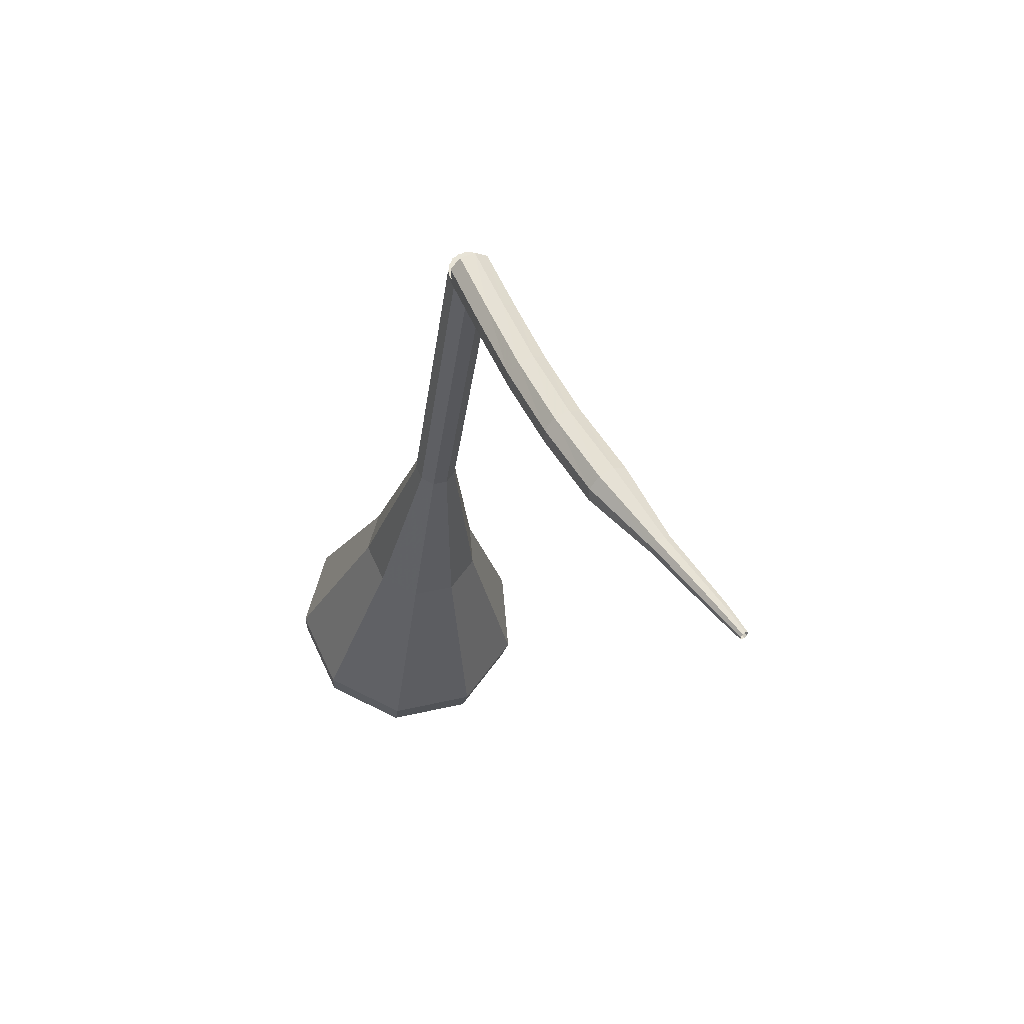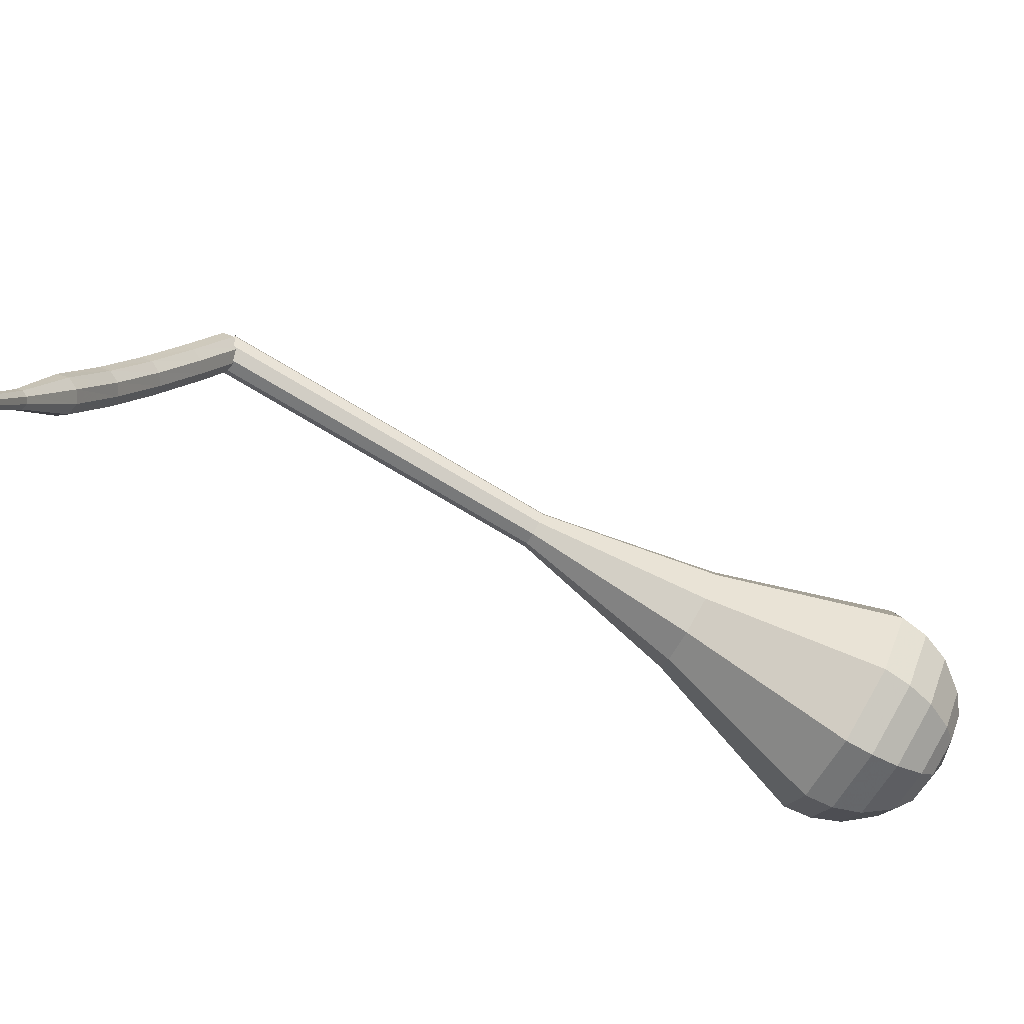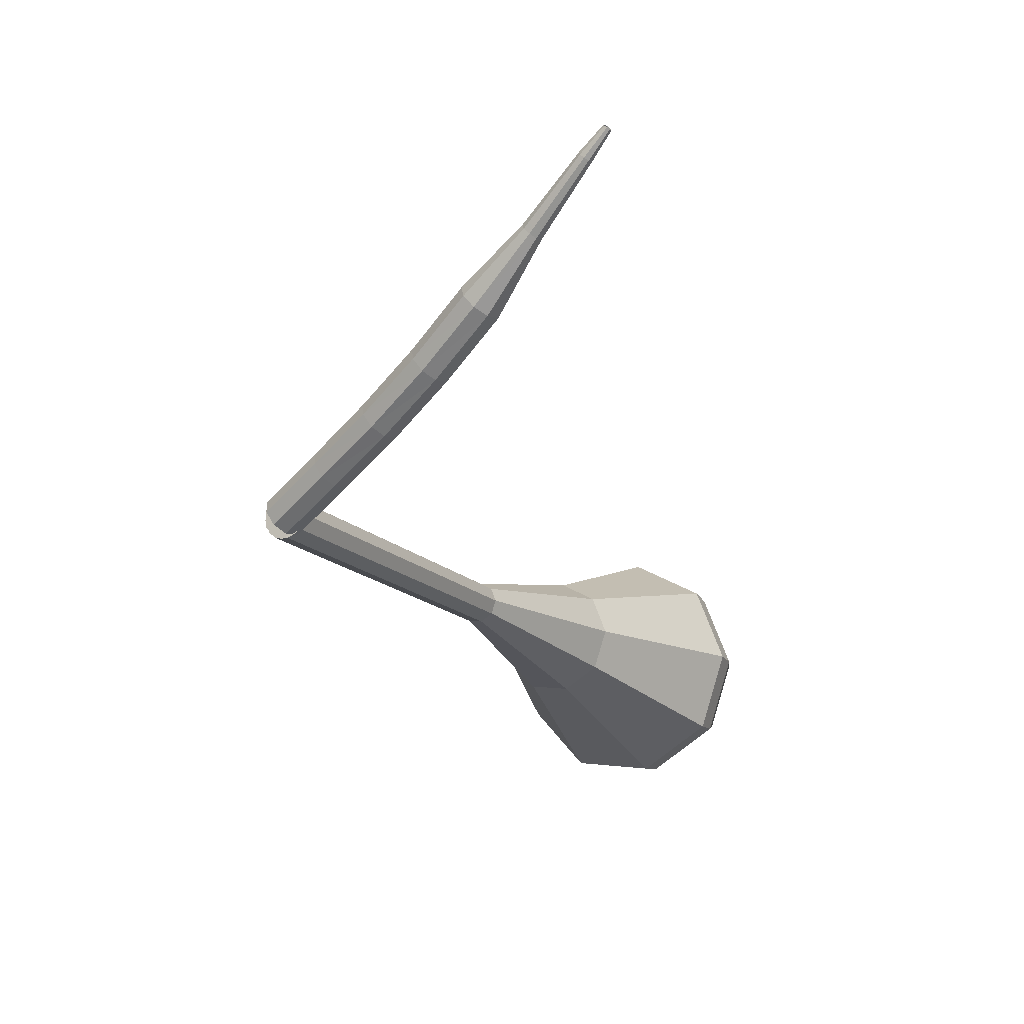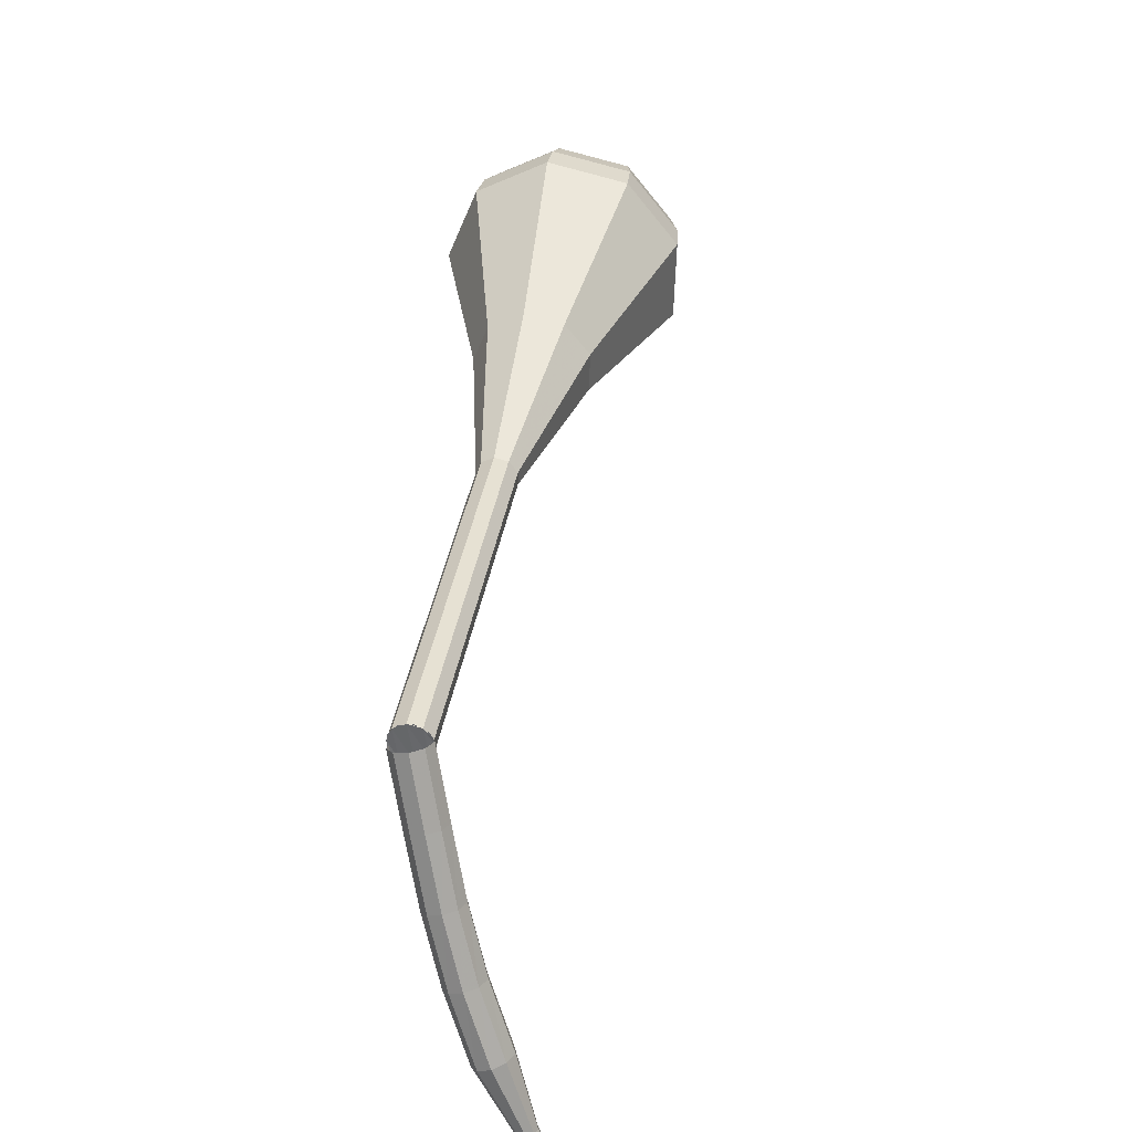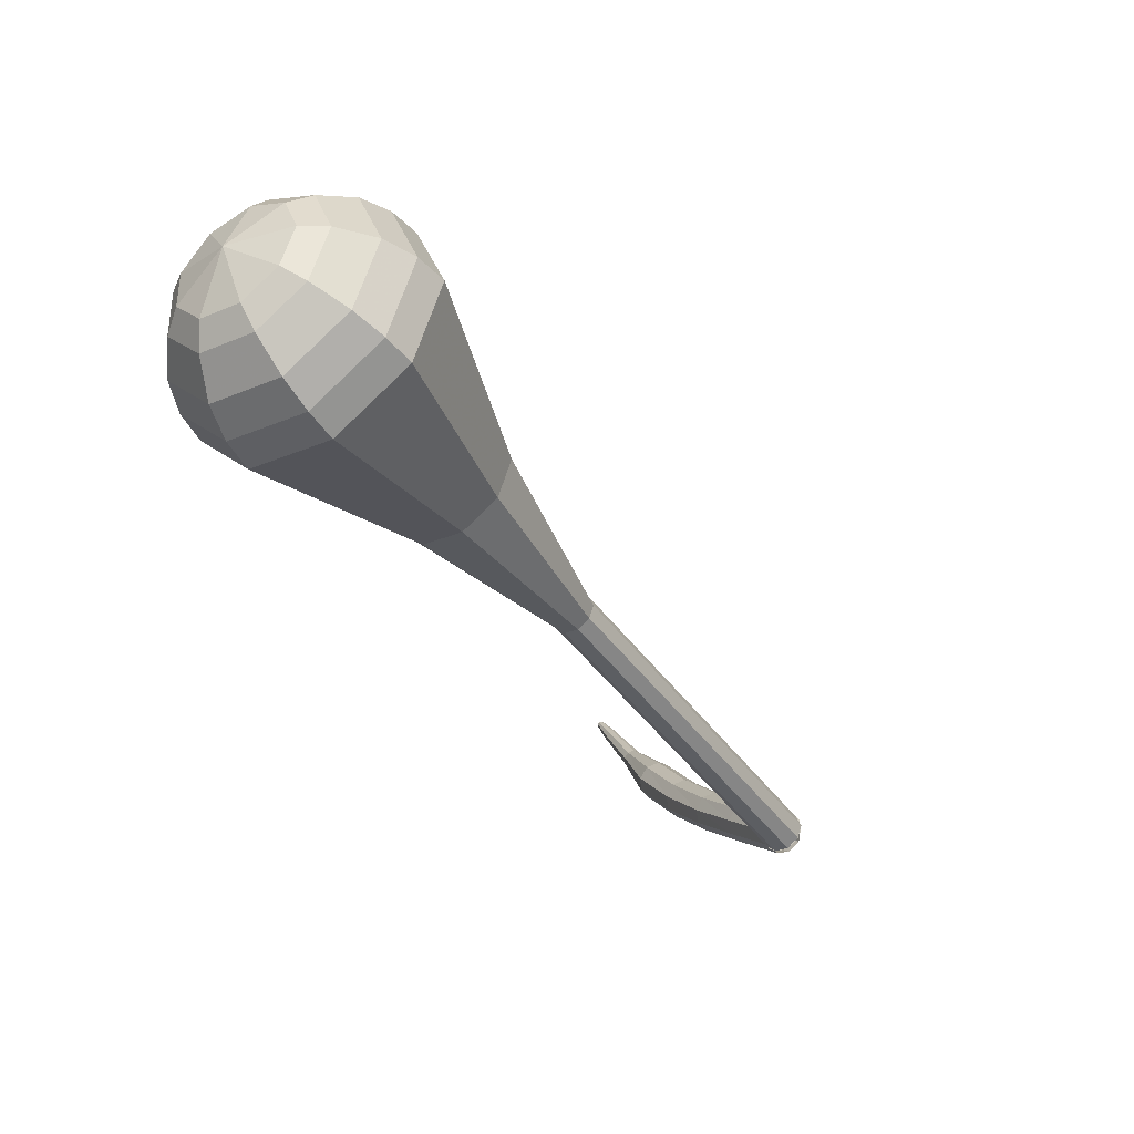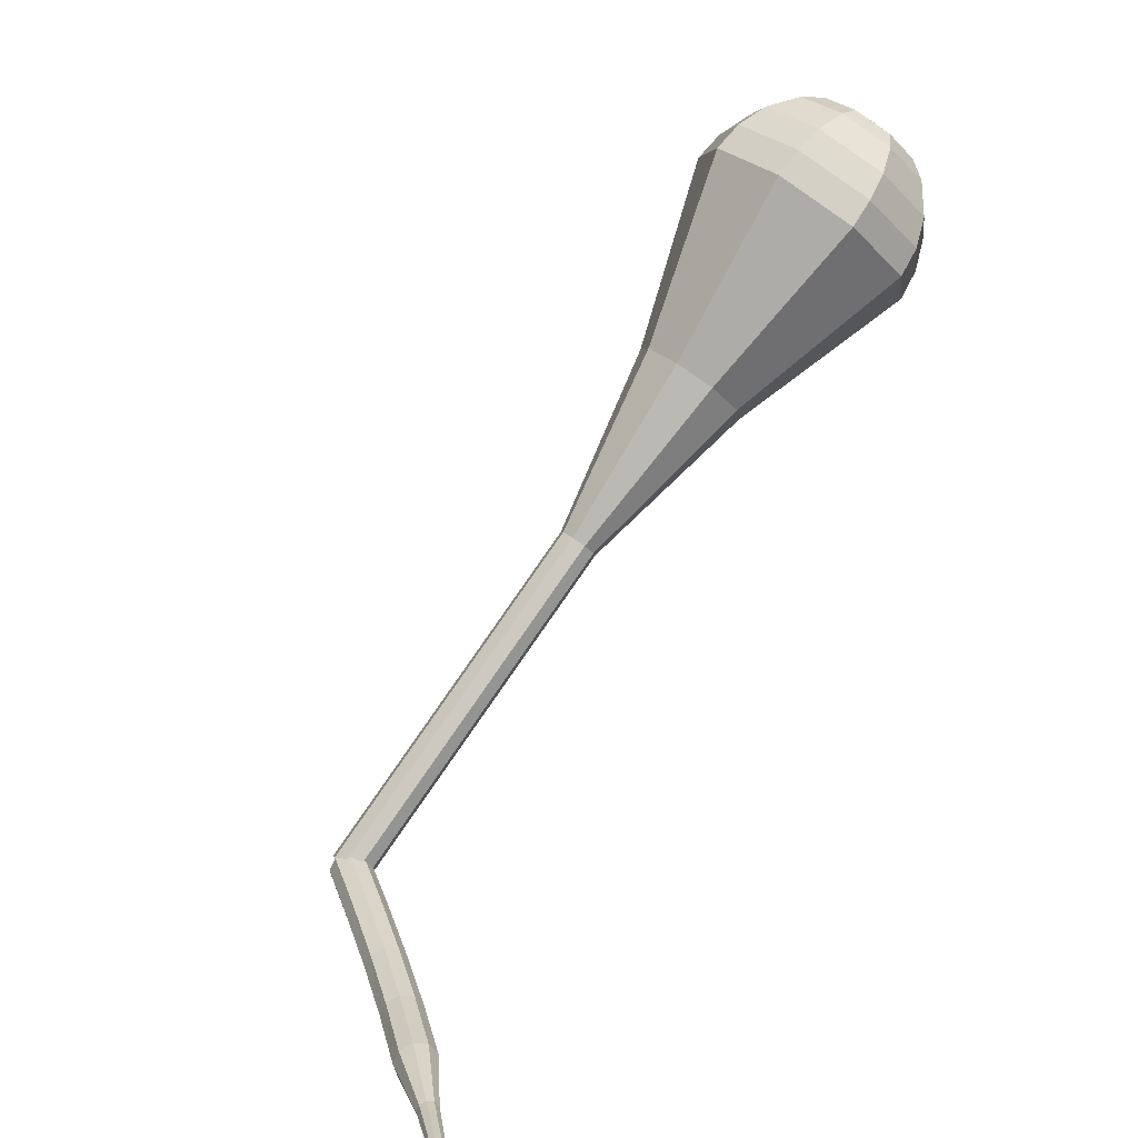
<metadata>
{"format":"obj","ext":"obj","renderer":"f3d","projection":"perspective","resolution":1024,"background":"white","views":[{"elev":-4.8,"azim":-156.4,"up":"+Y"},{"elev":-40.8,"azim":-80.5,"up":"+Y"},{"elev":-78.6,"azim":-80.5,"up":"+Z"},{"elev":59.4,"azim":-139.3,"up":"+Y"},{"elev":28.6,"azim":115.8,"up":"+Z"},{"elev":8.7,"azim":-55.9,"up":"+Z"}]}
</metadata>
<code>
g tube1
v 145.2 171 123
v 145.6 171.1 122.2
v 146.3 170.8 121.8
v 146.9 170.2 122
v 147.2 169.7 122.6
v 147 169.5 123.4
v 146.4 169.6 124
v 145.7 170 124.1
v 145.2 170.6 123.7
v 145.2 171 123
v 142.7 167.8 121.3
v 143.1 167.8 120.5
v 143.8 167.5 120.1
v 144.5 167 120.3
v 144.7 166.4 120.9
v 144.5 166.2 121.7
v 143.9 166.3 122.3
v 143.2 166.8 122.4
v 142.8 167.4 122
v 142.7 167.8 121.3
v 140.2 164.6 119.6
v 140.7 164.6 118.8
v 141.3 164.3 118.4
v 141.9 163.7 118.6
v 142.2 163.2 119.2
v 142 163 120
v 141.5 163.1 120.6
v 140.8 163.6 120.7
v 140.3 164.2 120.3
v 140.2 164.6 119.6
v 137.6 161.5 118.1
v 138 161.5 117.3
v 138.6 161.1 116.9
v 139.2 160.5 117
v 139.5 160 117.7
v 139.3 159.8 118.5
v 138.8 160 119.1
v 138.1 160.5 119.2
v 137.7 161.1 118.8
v 137.6 161.5 118.1
v 134.7 158.3 116.8
v 135.1 158.3 116
v 135.7 157.8 115.6
v 136.3 157.2 115.7
v 136.6 156.7 116.4
v 136.4 156.6 117.2
v 135.9 156.8 117.8
v 135.3 157.4 118
v 134.8 158 117.6
v 134.7 158.3 116.8
v 132 154.7 115.8
v 132.2 154.7 115.4
v 132.5 154.5 115.1
v 132.8 154.1 115.2
v 132.9 153.9 115.5
v 132.8 153.8 116
v 132.6 154 116.3
v 132.3 154.3 116.4
v 132.1 154.6 116.1
v 132 154.7 115.8
v 128.9 151.4 114.9
v 129 151.3 114.7
v 129.2 151.2 114.5
v 129.4 151 114.6
v 129.5 150.8 114.8
v 129.4 150.8 115.1
v 129.3 150.9 115.3
v 129.1 151.1 115.3
v 128.9 151.3 115.2
v 128.9 151.4 114.9
v 127.7 149.9 114.7
v 127.8 149.9 114.5
v 127.9 149.8 114.4
v 128 149.7 114.5
v 128.1 149.6 114.6
v 128.1 149.6 114.8
v 128 149.7 114.9
v 127.8 149.8 114.9
v 127.7 149.9 114.8
v 127.7 149.9 114.7
f 1 2 12
f 12 11 1
f 2 3 13
f 13 12 2
f 3 4 14
f 14 13 3
f 4 5 15
f 15 14 4
f 5 6 16
f 16 15 5
f 6 7 17
f 17 16 6
f 7 8 18
f 18 17 7
f 8 9 19
f 19 18 8
f 9 10 20
f 20 19 9
f 11 12 22
f 22 21 11
f 12 13 23
f 23 22 12
f 13 14 24
f 24 23 13
f 14 15 25
f 25 24 14
f 15 16 26
f 26 25 15
f 16 17 27
f 27 26 16
f 17 18 28
f 28 27 17
f 18 19 29
f 29 28 18
f 19 20 30
f 30 29 19
f 21 22 32
f 32 31 21
f 22 23 33
f 33 32 22
f 23 24 34
f 34 33 23
f 24 25 35
f 35 34 24
f 25 26 36
f 36 35 25
f 26 27 37
f 37 36 26
f 27 28 38
f 38 37 27
f 28 29 39
f 39 38 28
f 29 30 40
f 40 39 29
f 31 32 42
f 42 41 31
f 32 33 43
f 43 42 32
f 33 34 44
f 44 43 33
f 34 35 45
f 45 44 34
f 35 36 46
f 46 45 35
f 36 37 47
f 47 46 36
f 37 38 48
f 48 47 37
f 38 39 49
f 49 48 38
f 39 40 50
f 50 49 39
f 41 42 52
f 52 51 41
f 42 43 53
f 53 52 42
f 43 44 54
f 54 53 43
f 44 45 55
f 55 54 44
f 45 46 56
f 56 55 45
f 46 47 57
f 57 56 46
f 47 48 58
f 58 57 47
f 48 49 59
f 59 58 48
f 49 50 60
f 60 59 49
f 51 52 62
f 62 61 51
f 52 53 63
f 63 62 52
f 53 54 64
f 64 63 53
f 54 55 65
f 65 64 54
f 55 56 66
f 66 65 55
f 56 57 67
f 67 66 56
f 57 58 68
f 68 67 57
f 58 59 69
f 69 68 58
f 59 60 70
f 70 69 59
f 61 62 72
f 72 71 61
f 62 63 73
f 73 72 62
f 63 64 74
f 74 73 63
f 64 65 75
f 75 74 64
f 65 66 76
f 76 75 65
f 66 67 77
f 77 76 66
f 67 68 78
f 78 77 67
f 68 69 79
f 79 78 68
f 69 70 80
f 80 79 69
v 147 171.2 123
v 147.2 170.6 122.5
v 147 169.8 122.2
v 146.4 169.3 122.3
v 145.7 169.2 122.7
v 145.1 169.6 123.2
v 145.1 170.4 123.6
v 145.5 171.1 123.7
v 146.3 171.4 123.5
v 147 171.2 123
v 145.4 169.3 123
v 146.1 169.1 122.5
v 146.8 169.5 122.2
v 147.2 170.2 122.3
v 147.1 171 122.7
v 146.6 171.4 123.2
v 145.9 171.3 123.6
v 145.2 170.7 123.7
v 145.1 169.9 123.5
v 145.4 169.3 123
v 148.1 167.1 127.6
v 148.8 167 127.1
v 149.5 167.3 126.9
v 149.9 168.1 127
v 149.9 168.8 127.3
v 149.3 169.3 127.9
v 148.6 169.2 128.3
v 148 168.6 128.3
v 147.8 167.8 128.1
v 148.1 167.1 127.6
v 150.8 165 132.2
v 151.5 164.8 131.7
v 152.2 165.2 131.5
v 152.7 165.9 131.6
v 152.6 166.7 132
v 152.1 167.1 132.5
v 151.3 167 132.9
v 150.7 166.4 133
v 150.5 165.6 132.7
v 150.8 165 132.2
v 153.6 162.8 136.9
v 154.3 162.7 136.4
v 155 163 136.1
v 155.4 163.8 136.2
v 155.3 164.5 136.6
v 154.8 164.9 137.1
v 154.1 164.8 137.5
v 153.4 164.2 137.6
v 153.2 163.5 137.3
v 153.6 162.8 136.9
v 156.3 160.7 141.5
v 157 160.5 141
v 157.7 160.9 140.7
v 158.1 161.6 140.8
v 158.1 162.4 141.2
v 157.5 162.8 141.7
v 156.8 162.7 142.1
v 156.2 162.1 142.2
v 156 161.3 142
v 156.3 160.7 141.5
v 160.3 154.5 150.7
v 162.3 154 149.3
v 164.4 155.1 148.6
v 165.6 157.2 148.8
v 165.4 159.4 150
v 163.9 160.6 151.5
v 161.7 160.3 152.6
v 159.9 158.6 152.9
v 159.3 156.3 152.2
v 160.3 154.5 150.7
v 163.3 147.1 160
v 167.5 146.1 157.1
v 171.8 148.3 155.6
v 174.4 152.7 156.1
v 174 157.3 158.5
v 170.8 159.8 161.5
v 166.3 159.2 163.9
v 162.6 155.6 164.4
v 161.4 150.9 162.9
v 163.3 147.1 160
v 164.4 146.6 161.5
v 168.4 145.6 158.7
v 172.6 147.8 157.2
v 175.1 152 157.7
v 174.7 156.4 160
v 171.6 158.9 163
v 167.2 158.3 165.3
v 163.6 154.9 165.8
v 162.5 150.3 164.3
v 164.4 146.6 161.5
v 165.7 146.5 163
v 169.3 145.6 160.5
v 173.1 147.5 159.1
v 175.3 151.4 159.6
v 174.9 155.3 161.7
v 172.2 157.5 164.3
v 168.3 156.9 166.4
v 165.1 153.9 166.8
v 164.1 149.8 165.5
v 165.7 146.5 163
v 167.6 147 164.5
v 170.3 146.3 162.6
v 173.2 147.8 161.6
v 174.9 150.7 161.9
v 174.6 153.7 163.5
v 172.5 155.4 165.5
v 169.5 155 167.1
v 167.1 152.6 167.4
v 166.3 149.5 166.4
v 167.6 147 164.5
v 168.8 147.7 165.2
v 170.8 147.2 163.8
v 172.9 148.3 163.1
v 174.2 150.4 163.4
v 174 152.6 164.5
v 172.4 153.8 166
v 170.3 153.5 167.1
v 168.5 151.8 167.4
v 167.9 149.5 166.6
v 168.8 147.7 165.2
v 171.5 150.2 166
v 171.5 150.2 166
v 171.5 150.2 166
v 171.5 150.2 166
v 171.5 150.2 166
v 171.5 150.2 166
v 171.5 150.2 166
v 171.5 150.2 166
v 171.5 150.2 166
v 171.5 150.2 166
f 81 82 92
f 92 91 81
f 82 83 93
f 93 92 82
f 83 84 94
f 94 93 83
f 84 85 95
f 95 94 84
f 85 86 96
f 96 95 85
f 86 87 97
f 97 96 86
f 87 88 98
f 98 97 87
f 88 89 99
f 99 98 88
f 89 90 100
f 100 99 89
f 91 92 102
f 102 101 91
f 92 93 103
f 103 102 92
f 93 94 104
f 104 103 93
f 94 95 105
f 105 104 94
f 95 96 106
f 106 105 95
f 96 97 107
f 107 106 96
f 97 98 108
f 108 107 97
f 98 99 109
f 109 108 98
f 99 100 110
f 110 109 99
f 101 102 112
f 112 111 101
f 102 103 113
f 113 112 102
f 103 104 114
f 114 113 103
f 104 105 115
f 115 114 104
f 105 106 116
f 116 115 105
f 106 107 117
f 117 116 106
f 107 108 118
f 118 117 107
f 108 109 119
f 119 118 108
f 109 110 120
f 120 119 109
f 111 112 122
f 122 121 111
f 112 113 123
f 123 122 112
f 113 114 124
f 124 123 113
f 114 115 125
f 125 124 114
f 115 116 126
f 126 125 115
f 116 117 127
f 127 126 116
f 117 118 128
f 128 127 117
f 118 119 129
f 129 128 118
f 119 120 130
f 130 129 119
f 121 122 132
f 132 131 121
f 122 123 133
f 133 132 122
f 123 124 134
f 134 133 123
f 124 125 135
f 135 134 124
f 125 126 136
f 136 135 125
f 126 127 137
f 137 136 126
f 127 128 138
f 138 137 127
f 128 129 139
f 139 138 128
f 129 130 140
f 140 139 129
f 131 132 142
f 142 141 131
f 132 133 143
f 143 142 132
f 133 134 144
f 144 143 133
f 134 135 145
f 145 144 134
f 135 136 146
f 146 145 135
f 136 137 147
f 147 146 136
f 137 138 148
f 148 147 137
f 138 139 149
f 149 148 138
f 139 140 150
f 150 149 139
f 141 142 152
f 152 151 141
f 142 143 153
f 153 152 142
f 143 144 154
f 154 153 143
f 144 145 155
f 155 154 144
f 145 146 156
f 156 155 145
f 146 147 157
f 157 156 146
f 147 148 158
f 158 157 147
f 148 149 159
f 159 158 148
f 149 150 160
f 160 159 149
f 151 152 162
f 162 161 151
f 152 153 163
f 163 162 152
f 153 154 164
f 164 163 153
f 154 155 165
f 165 164 154
f 155 156 166
f 166 165 155
f 156 157 167
f 167 166 156
f 157 158 168
f 168 167 157
f 158 159 169
f 169 168 158
f 159 160 170
f 170 169 159
f 161 162 172
f 172 171 161
f 162 163 173
f 173 172 162
f 163 164 174
f 174 173 163
f 164 165 175
f 175 174 164
f 165 166 176
f 176 175 165
f 166 167 177
f 177 176 166
f 167 168 178
f 178 177 167
f 168 169 179
f 179 178 168
f 169 170 180
f 180 179 169
f 171 172 182
f 182 181 171
f 172 173 183
f 183 182 172
f 173 174 184
f 184 183 173
f 174 175 185
f 185 184 174
f 175 176 186
f 186 185 175
f 176 177 187
f 187 186 176
f 177 178 188
f 188 187 177
f 178 179 189
f 189 188 178
f 179 180 190
f 190 189 179
f 181 182 192
f 192 191 181
f 182 183 193
f 193 192 182
f 183 184 194
f 194 193 183
f 184 185 195
f 195 194 184
f 185 186 196
f 196 195 185
f 186 187 197
f 197 196 186
f 187 188 198
f 198 197 187
f 188 189 199
f 199 198 188
f 189 190 200
f 200 199 189
f 191 192 202
f 202 201 191
f 192 193 203
f 203 202 192
f 193 194 204
f 204 203 193
f 194 195 205
f 205 204 194
f 195 196 206
f 206 205 195
f 196 197 207
f 207 206 196
f 197 198 208
f 208 207 197
f 198 199 209
f 209 208 198
f 199 200 210
f 210 209 199

</code>
